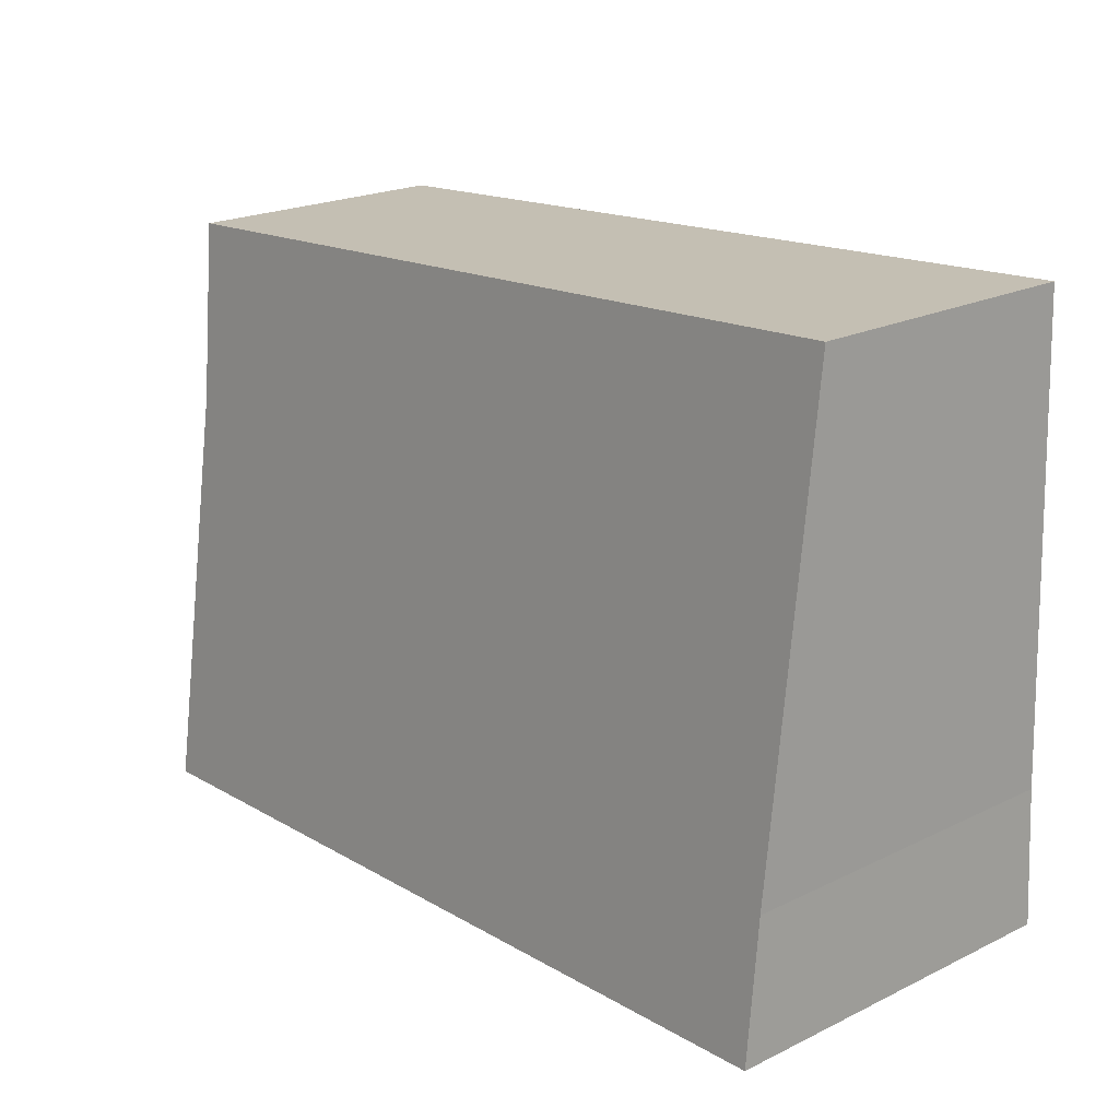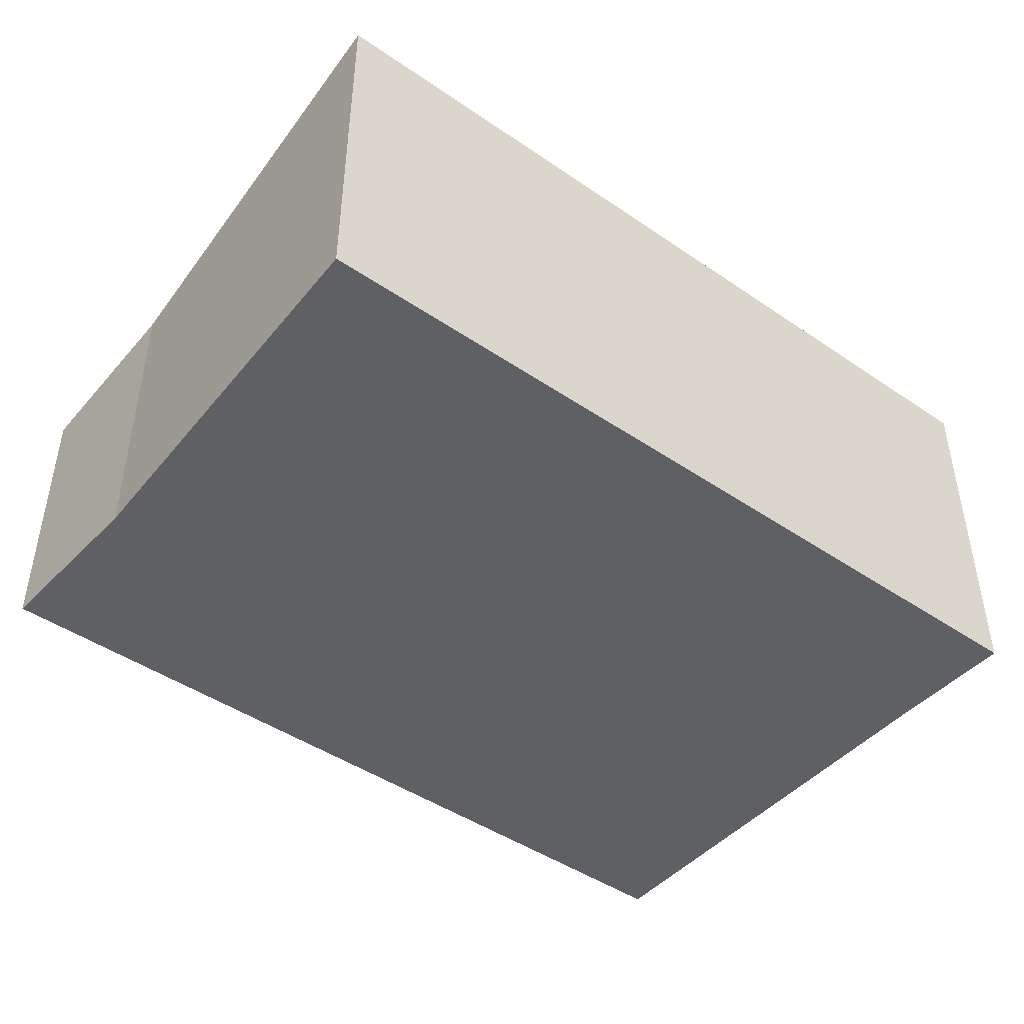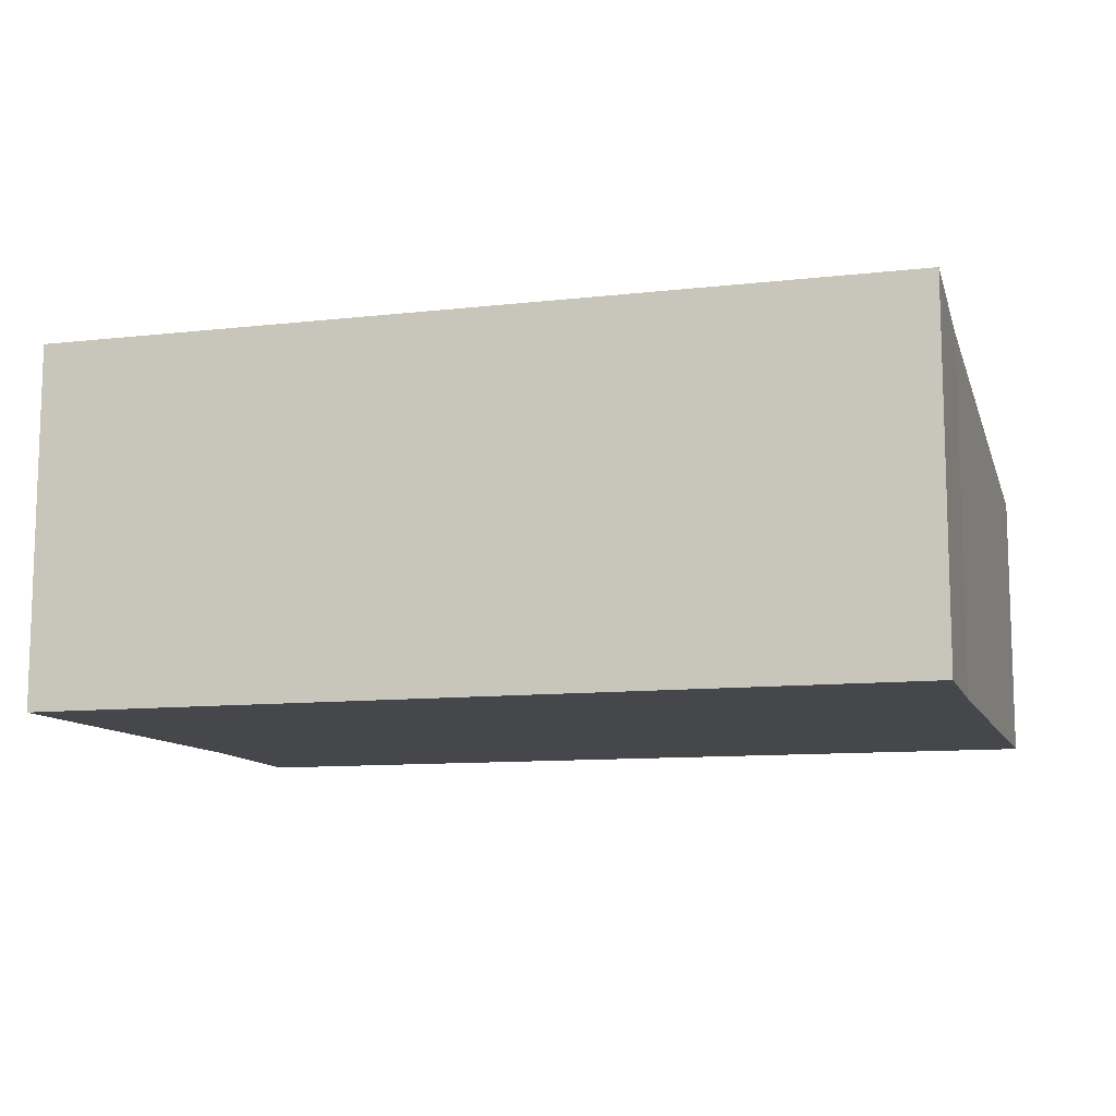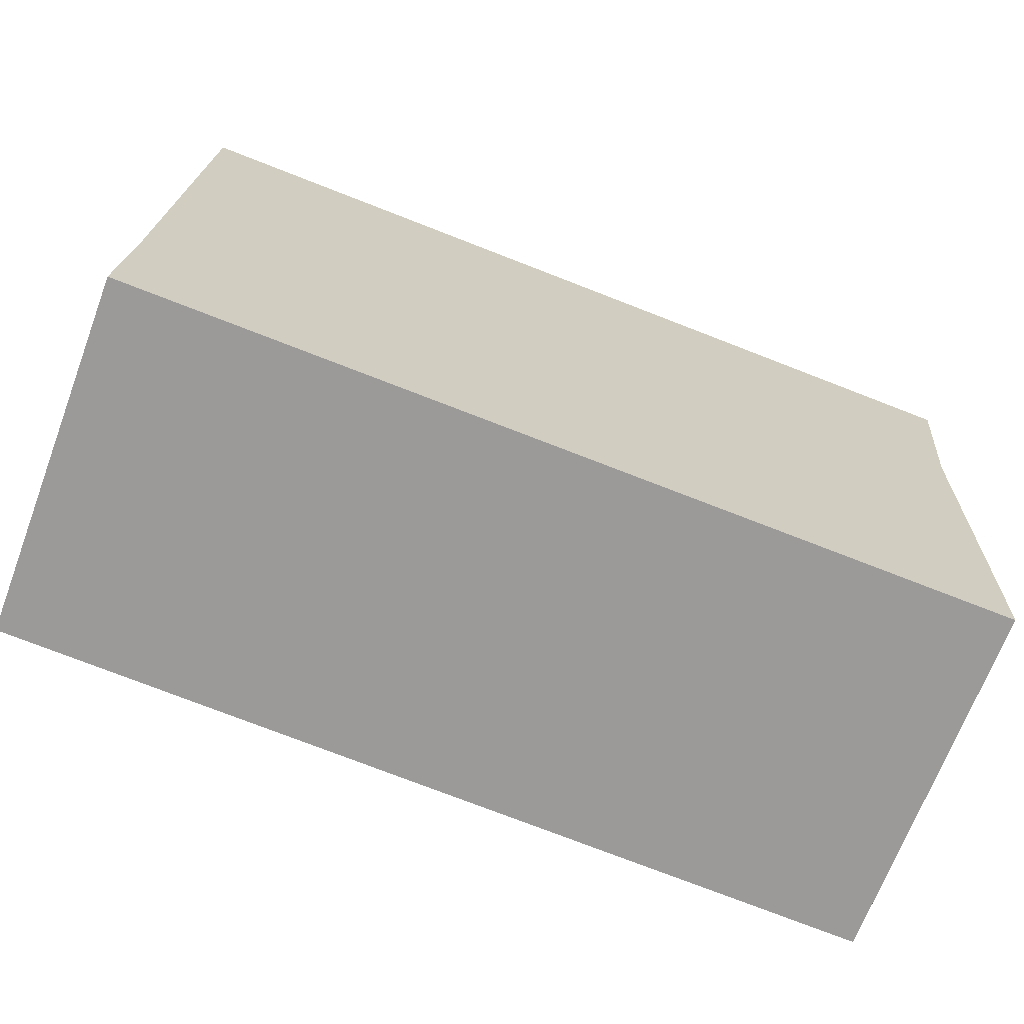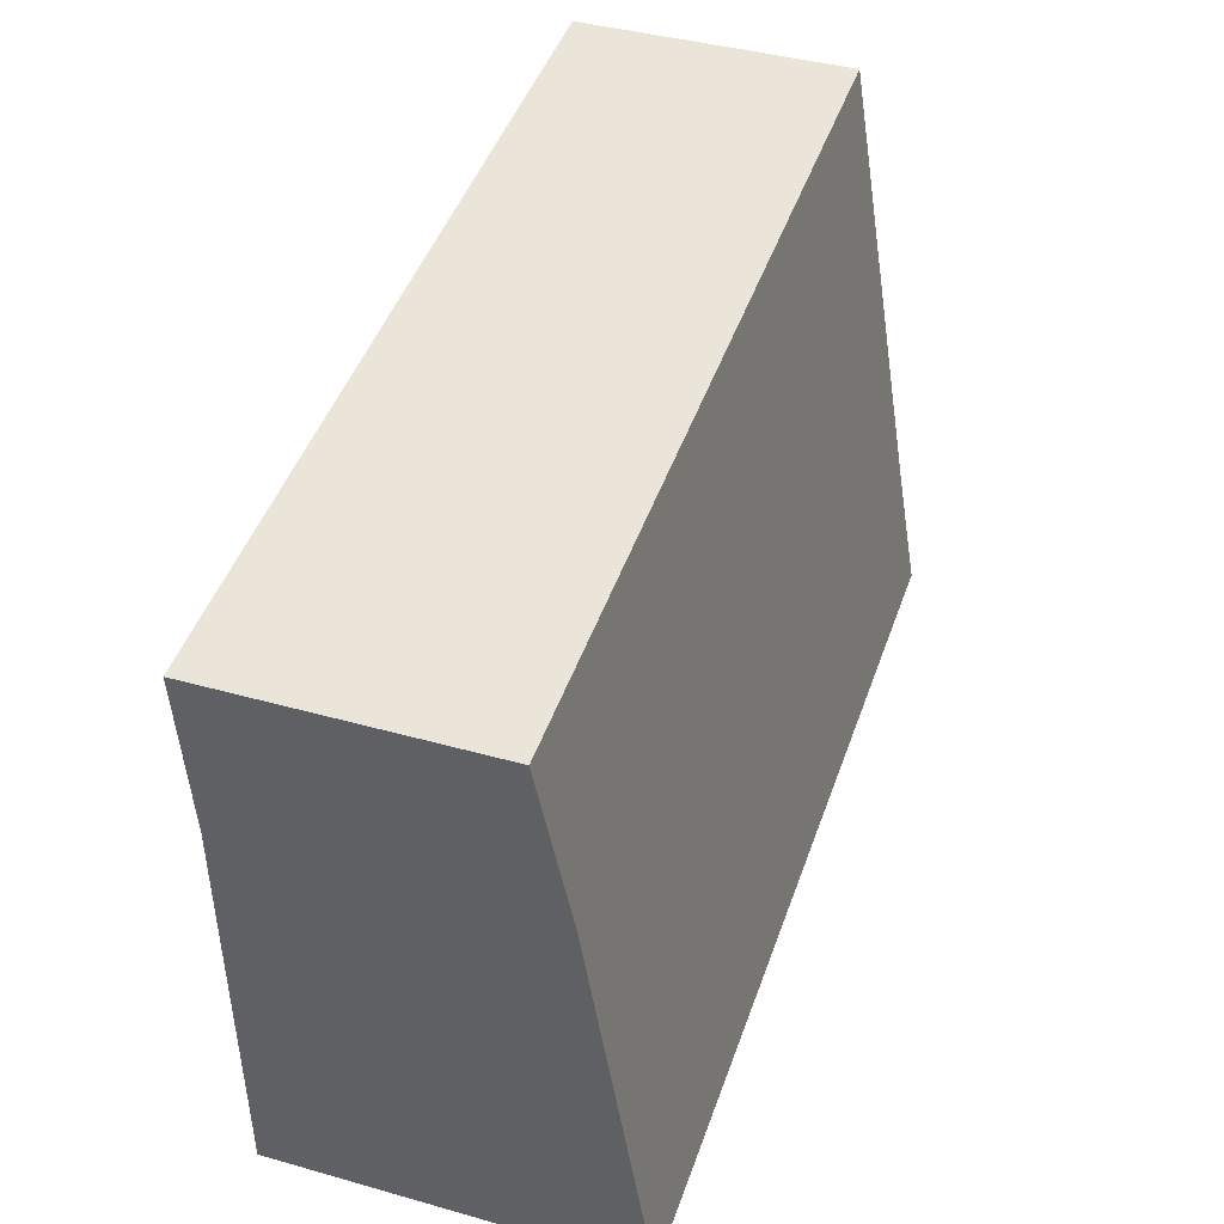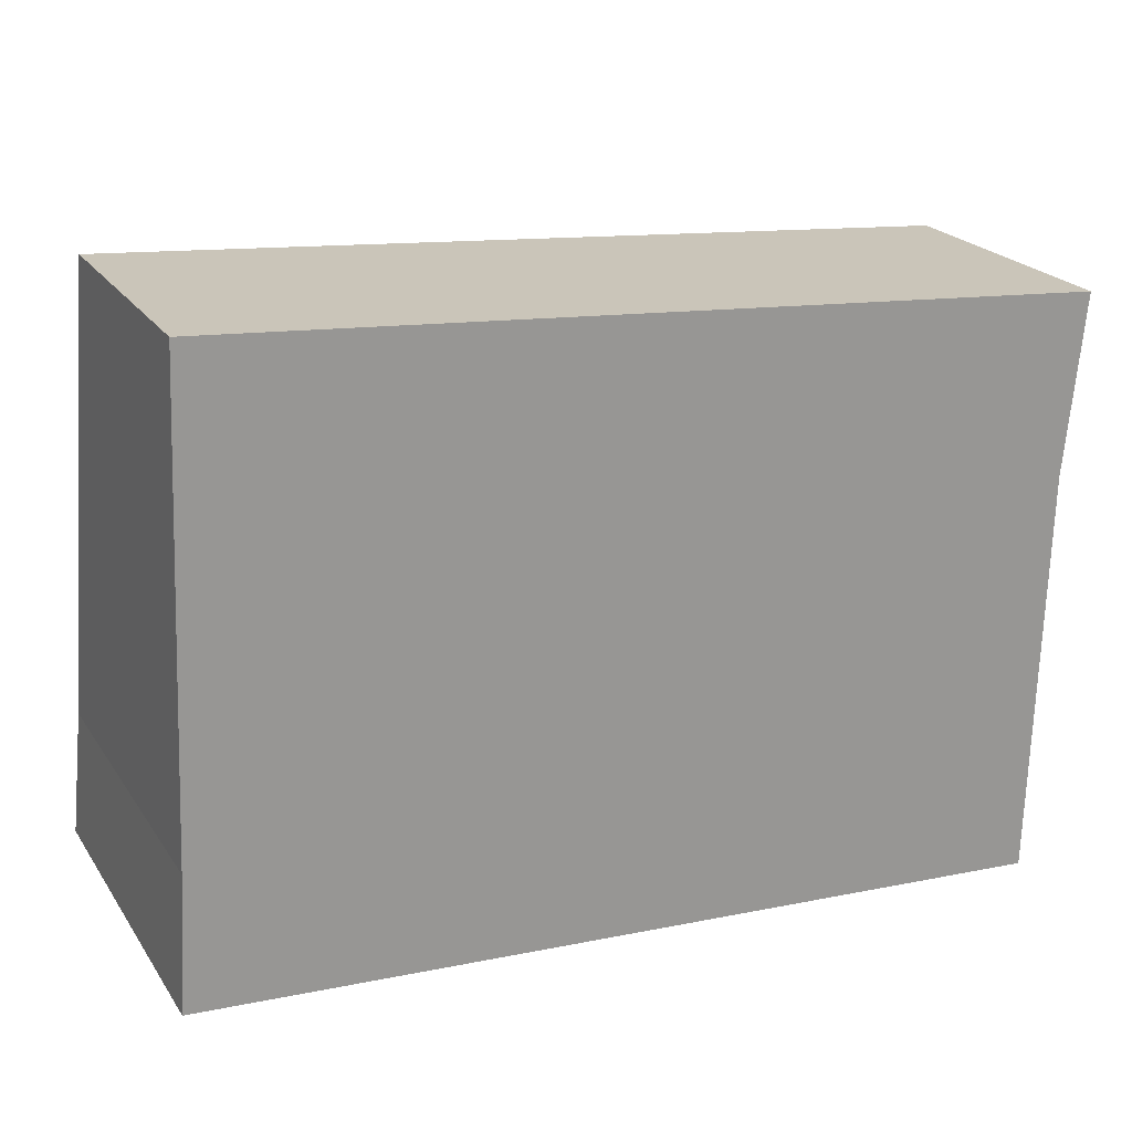
<metadata>
{"format":"obj","ext":"obj","renderer":"f3d","projection":"perspective","resolution":1024,"background":"white","views":[{"elev":21.6,"azim":-130.5,"up":"+Z"},{"elev":-44.3,"azim":145.2,"up":"+Y"},{"elev":-10.8,"azim":-160.7,"up":"+Y"},{"elev":-68.7,"azim":-20.6,"up":"+Z"},{"elev":41.5,"azim":108.8,"up":"+Z"},{"elev":22.1,"azim":-25.1,"up":"+Z"}]}
</metadata>
<code>
v  1.001 3.173 -0.066
v  7.66 2.631 3.096
v  7.564 3.163 -0.498
v  0 3.175 1.944e-16
v  0.072 2.999 1.182
v  0.24 2.399 5.237
v  7.82 2.399 4.66
v  0.24 -3.207e-16 5.237
v  7.82 -2.853e-16 4.66
v  7.66 -1.896e-16 3.096
v  7.564 3.049e-17 -0.498
v  1.001 4.041e-18 -0.066
v  0 0 0
v  0.072 -7.238e-17 1.182
g defaultobject
f 1 2 3
f 2 1 4
f 2 4 5
f 2 5 6
f 2 6 7
f 8 7 6
f 7 8 9
f 7 10 2
f 10 7 9
f 2 11 3
f 11 2 10
f 11 1 3
f 1 11 12
f 1 12 4
f 4 12 13
f 14 6 5
f 6 14 8
f 13 5 4
f 5 13 14
f 14 9 8
f 9 14 10
f 10 14 11
f 11 14 13
f 11 13 12

</code>
